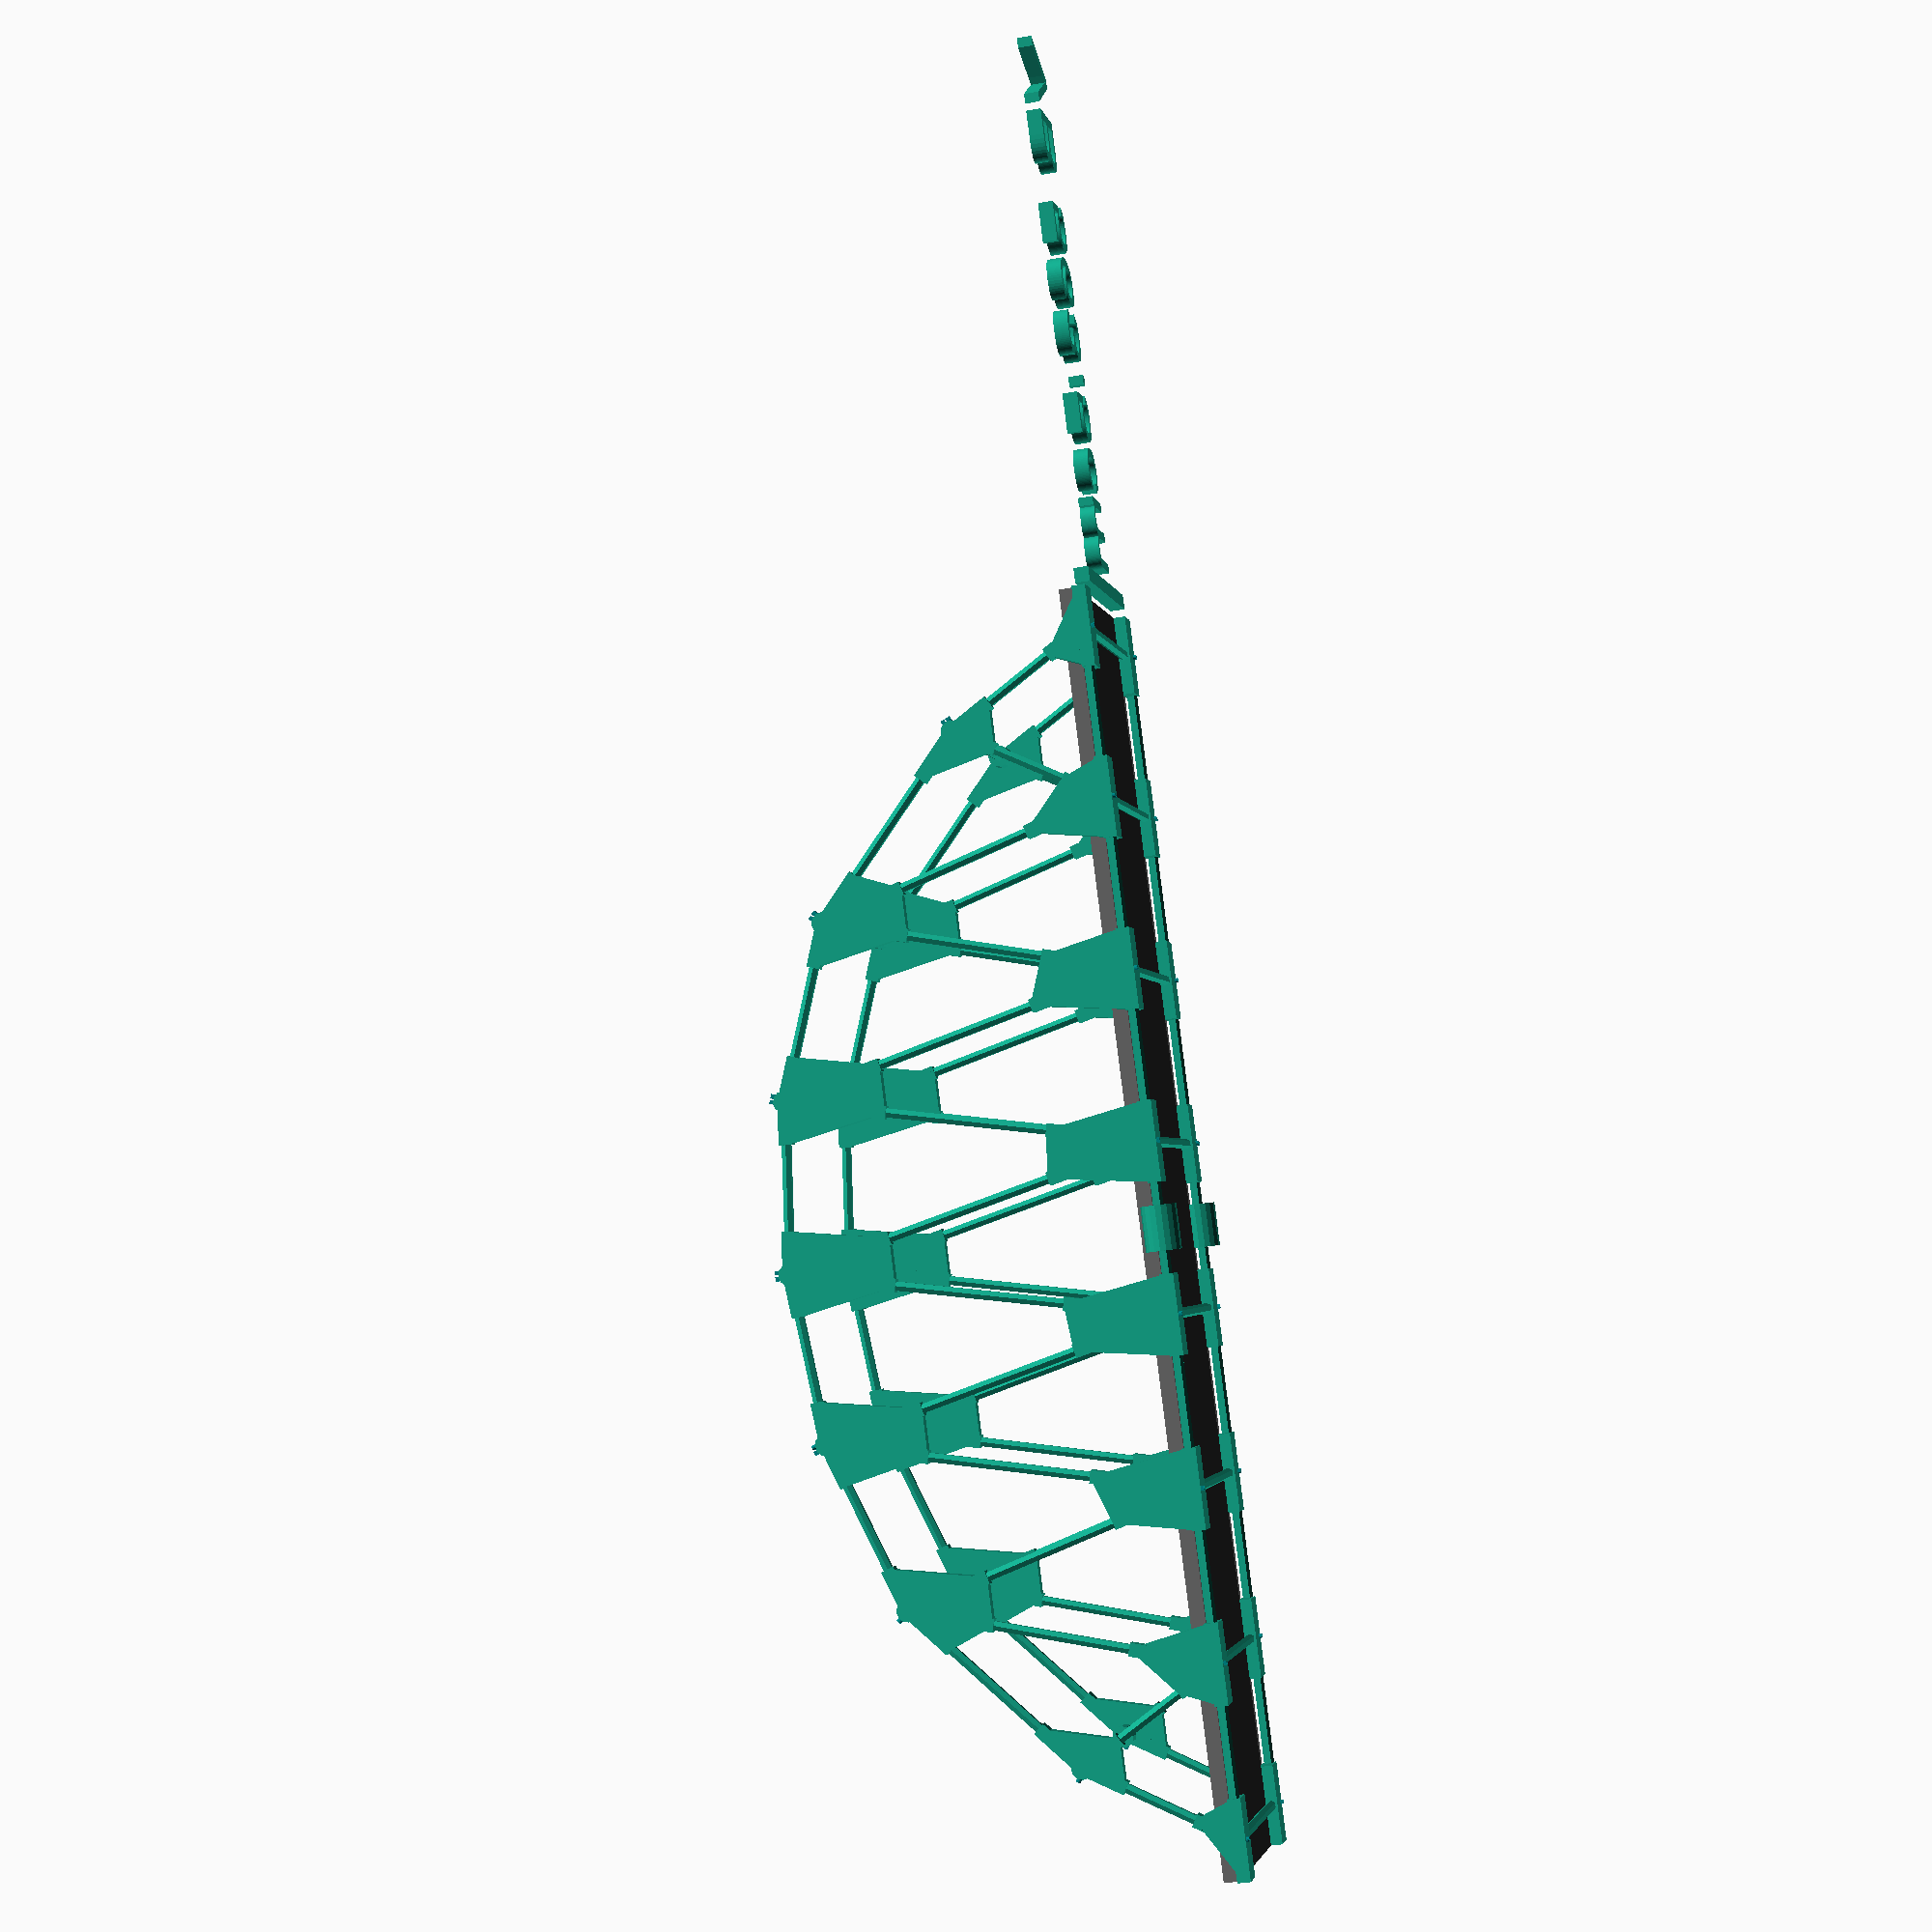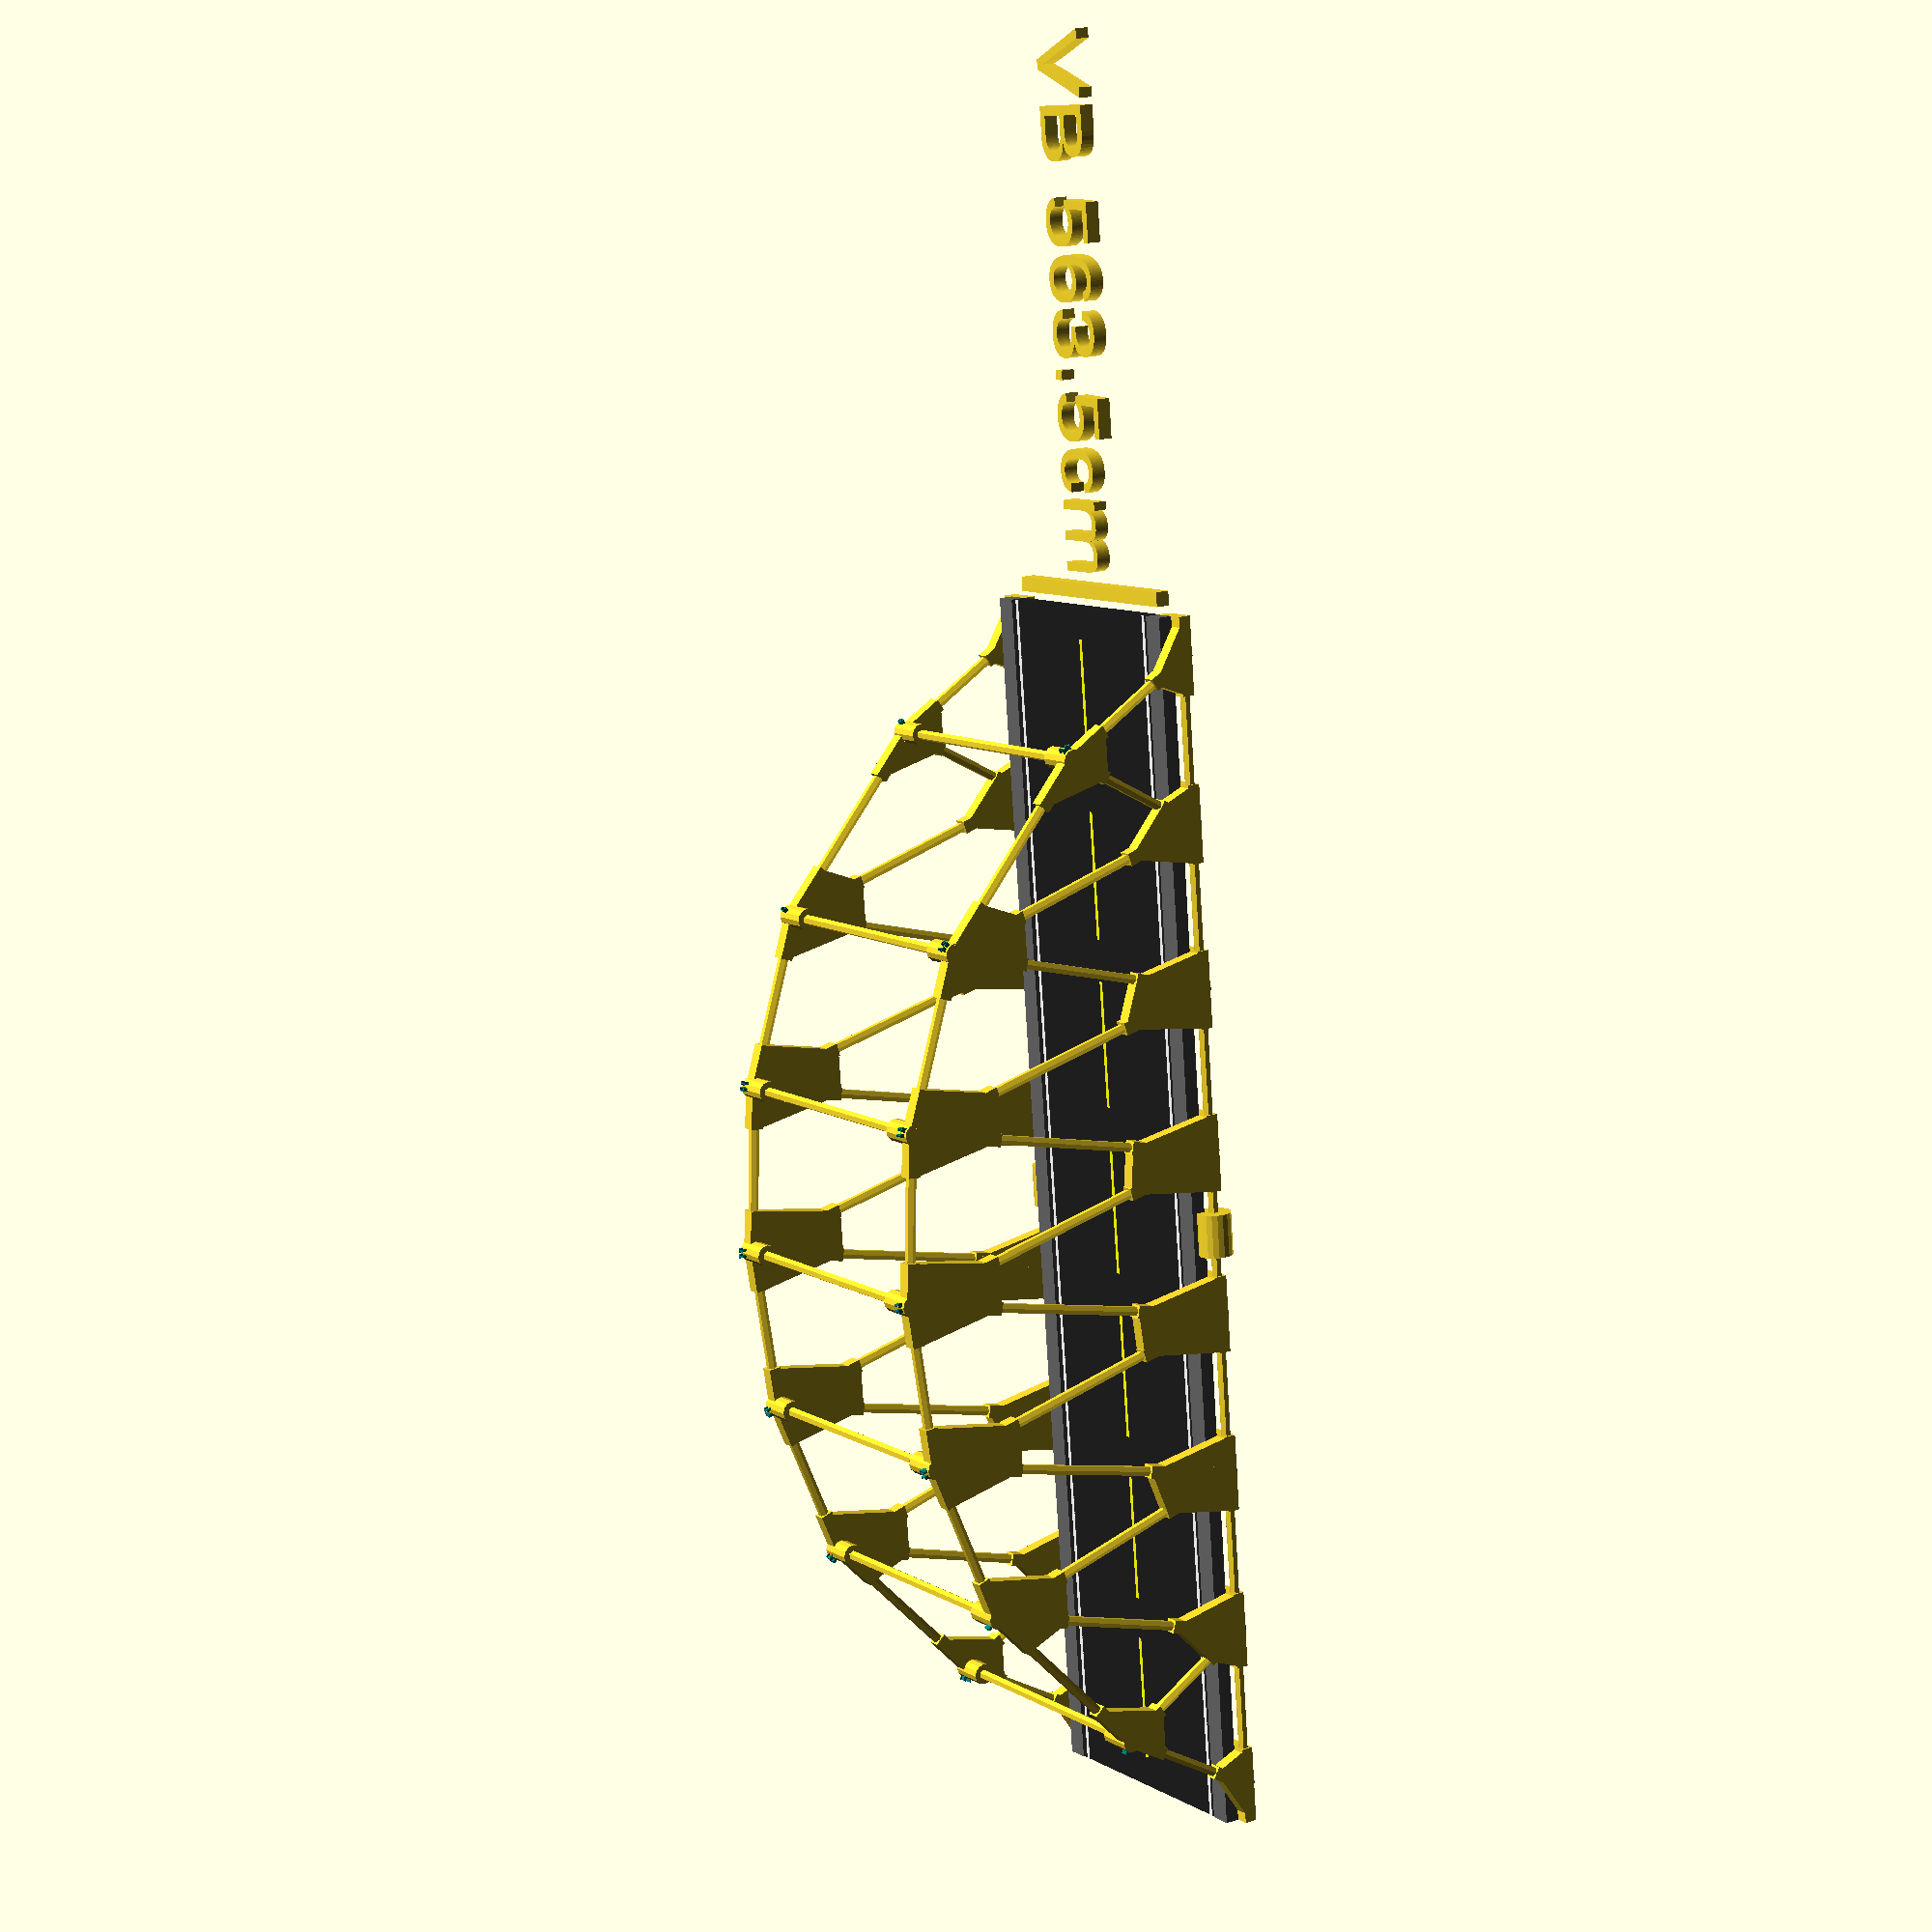
<openscad>
// Global resolution
$fs = $preview ? 0.4 : 0.1;
$fa = $preview ? 0.5 :   1;  

n = 7;

// Bridge class A
length_irl = 28 * 100;

length = 80;
width = 20;
height = 25;

gain = 3;

S = 0.5;

STEP_PERCENT_A = .28;
STEP_PERCENT_B = .25;
BASE_RESCALE = 6; // Base rescale factor ~\label{line:brescale}~
BEAM_RAD = 0.7*S;
BAL_RAD = 1.5*S;

JOINT_RAD = 0.9*S;
MARGIN = 3*S;

STANDOFF_RAD = 1.38;
impl_stansoff_val = STANDOFF_RAD * 2;

ROAD_H = 1;

mod2irl = length_irl / length;

echo ("Print height", (MARGIN + 2*JOINT_RAD) * 10, "mm");
echo ("Scale", mod2irl);

function cosh (x) = (exp (x) + exp(-x)) / 2;
function sinh (x) = (exp (x) - exp(-x)) / 2;

function norm_gain_cosh (x) = (-cosh(x * gain) + cosh(gain))/(cosh(gain) - 1);
function norm_gain_cosh_dx (x) = -gain * sinh(gain * x) / (cosh(gain) - 1);

// percent and plusminus norm
function p2pm (x) = 2 * ((x) - 0.5);
function pm2p (x) = (x + 1) / 2;

function swXZ (x) = [x.x, x.z];

// Cyl From To
module cft(from, to, rad) {
    let (
        vft = to - from,
        mag = sqrt(vft.x * vft.x + vft.y * vft.y + vft.z * vft.z),
        rotx = atan2(vft.x, vft.z),
        roty = atan2(vft.x, vft.y)
    ) {
       translate(from)
            rotate([rotx, 0, roty]) 
            cylinder(mag, rad, rad);
    }
}

module c3ft(from, to, rad) {
    let (
        vft = to - from,
        mag = sqrt(vft.x * vft.x + vft.y * vft.y + vft.z * vft.z),
        rotx = atan2(vft.x, vft.z),
        roty = atan2(vft.x, vft.y)
    ) translate(from)
        rotate([rotx, 0, roty])
        translate([-rad, -rad,0])
        cube([rad * 2, rad * 2, mag]);
}

module num (n,h=1) {
    color("teal") translate([0,0,-0.5])
        linear_extrude(height=h, convexity=4)
        text(str(n), 
            size=S,
            font="Consolas",
            halign="center",
            valign="center");
}

module arch (points, height,nums=true) {
    for (i = [0:points -1]) 
        let (
            inc = length / points,
            center = length / 2,
            is = i + 0.5,
            i1 = is + 1,
            i2 = is - 1,

            x = p2pm(is / points),
            y = norm_gain_cosh(x),

            x1 = p2pm(i1 / points),
            y1 = norm_gain_cosh(x1),

            x2 = p2pm(i2 / points),
            y2 = norm_gain_cosh(x2),

            pt = [is * inc - center, 0, height * y],
            p1 = [i1 * inc - center, 0, height * y1],
            p2 = [i2 * inc - center, 0, height * y2],
            ll = [i  * inc - center, 0, 0],

            p1ptB = (p1 - pt)*STEP_PERCENT_B,
            p2ptB = (p2 - pt)*STEP_PERCENT_B,
            llptA = (ll - pt)*STEP_PERCENT_A,

            l_ssa1 = [
                [-llptA.x, llptA.z],
                swXZ(llptA),
            ],
            l_ssa2 = concat(
                i != points - 1 ? [[0,0], swXZ(p1ptB)] : [[0,0]],
                l_ssa1
            ),

            // backplate SSA ~\label{line:backplate}~
            l_ssa3 = concat(
                l_ssa2,
                i != 0 ? [swXZ(p2ptB)] : []
            ),

            angle = atan(norm_gain_cosh_dx(x))
        ) {
            translate(pt + [0,MARGIN/2,0])
                rotate([90,0,0])
                cylinder(JOINT_RAD*2 + MARGIN, BAL_RAD, BAL_RAD, true);
            if(i != points-1)
                c3ft(
                    pt,
                    p1ptB + pt,
                    JOINT_RAD
                );
            if(i != 0)
                c3ft(
                    p2ptB + pt,
                    pt,
                    JOINT_RAD
                );
            c3ft(
                pt,
                llptA + pt,
                JOINT_RAD
            );
            c3ft(
                llptA + pt,
                pt,
                JOINT_RAD
            );

            translate(pt)
                rotate([90,0,0])
                linear_extrude(JOINT_RAD * 2, center=true)
                polygon(l_ssa3);

            if(nums)
                translate(pt)
                    rotate([0,-angle,0])
                    translate([0, 0, BAL_RAD - 0.25])
                    num(points + 1 + i);

            if(i != points-1 && nums)
                echo ("Num", points + 1 + i, "to", points + 2 + i, round(10 * (norm(p1 - pt) - impl_stansoff_val)) / 10);
        }
}

module cross_beams (points, height) {
    for (i = [0:points -1]) 
        let (
            inc = length / points,
            center = length / 2,
            is = i + 0.5,
            x = p2pm(is / points),
            y_val = norm_gain_cosh(x),
            base = [is * inc - center, 0, height*y_val]
        )
            translate(base)
            rotate([90,0,0])
            cylinder(width + JOINT_RAD + BEAM_RAD, BEAM_RAD,BEAM_RAD, true);
}

module beams (points, height) {
    for (i = [0:points - 2]) 
        let (
            inc = length / points,
            center = length / 2,

            is = i + 0.5,

            x0 = p2pm(is / points),
            y0 = norm_gain_cosh(x0),
            x1 = p2pm((is + 1) / points),
            y1 = norm_gain_cosh(x1)
        ) cft(
            [   is    * inc - center, 0, height * y0],
            [(is + 1) * inc - center, 0, height * y1],
            BEAM_RAD
        );
}

module baseline (points,nums=true) {
    for ( i = [0 : points] )
        let (
            inc = length / points,
            center = length / 2,

            i1 = i + 0.5,
            i2 = i - 0.5,

            x1 = p2pm(i1 / points),
            y1 = norm_gain_cosh(x1),

            x2 = p2pm(i2 / points),
            y2 = norm_gain_cosh(x2),

            pt = [i * inc - center, 0, 0],
            p1 = [ i1   * inc - center, 0, height * y1],
            p2 = [ i2   * inc - center, 0, height * y2],

            p1ptB = (p1 - pt)*STEP_PERCENT_A,
            p2ptB = (p2 - pt)*STEP_PERCENT_A,

            l_ssa1 = [
                [JOINT_RAD * BASE_RESCALE, 0],
                [-JOINT_RAD * BASE_RESCALE, 0],
            ],
            l_ssa2 = concat(
                i != points ? [swXZ(p1ptB)] : [],
                l_ssa1
            ),
            l_ssa3 = concat(
                l_ssa2,
                i != 0 ? [swXZ(p2ptB)] : []
            )
        ) {
            translate(pt + [0,MARGIN/2,0])
                cube([
                    JOINT_RAD * 2 * BASE_RESCALE,
                    JOINT_RAD * 2 + MARGIN,
                    JOINT_RAD * 2
                ], true);

            if(i != points)
                c3ft(
                    pt,
                    p1ptB + pt,
                    JOINT_RAD
                );
            if(i != 0)
                c3ft(
                    p2ptB + pt,
                    pt,
                    JOINT_RAD
                );

            translate(pt)
                rotate([90,0,0])
                linear_extrude(JOINT_RAD * 2, center=true)
                polygon(l_ssa3);

            if(nums)
                translate(pt + [0, 0, -JOINT_RAD + 0.3]) num(i);

            if (nums && i != points)
                echo(
                    "Num",
                    i,
                    "To",
                    i + n + 1,
                    round(
                        (norm(p1 - pt) - impl_stansoff_val)*10
                    )/10
                );
        }
}

module base_beams (points) {
    for ( i = [0 : points] )
        let (
            inc = length / points,
            center = length / 2
        )
            translate([i * inc - center, 0, 0])
            rotate([90,0,0])
            cylinder(width + JOINT_RAD + BEAM_RAD, BEAM_RAD, BEAM_RAD, true);
}

module supports (points, height) {
    for ( i = [0 : points -1] )
        let (
            inc = length / points,
            center = length / 2,
            is = i + 0.5,
            x = p2pm(is / points),
            y = norm_gain_cosh(x) * height
        ) cft(
            [i  * inc - center, 0, 0],
            [is * inc - center, 0,y],
            BEAM_RAD
        );
}

for(i = [0:n-1])
    echo("Num",i,"To",i+1, round(10 * (length / n - impl_stansoff_val)) / 10);

module standoff () {
    translate([0,-2* JOINT_RAD,0])
    rotate([90,0,0])
    difference() {
        cylinder(JOINT_RAD*4,STANDOFF_RAD,STANDOFF_RAD,center=true);
        cylinder(JOINT_RAD*4,BEAM_RAD,BEAM_RAD,center=true);
    }
}

module unifiedstandoff(points) {
    for ( i = [0 : points] )
        let (
            inc = length / points,
            center = length / 2,
            pt = [i * inc - center, 0, 0]
        ) {
            translate(pt)standoff();
        }
    for (i = [0:points - 1]) 
        let (
            inc = length / points,
            center = length / 2,

            is = i + 0.5,

            x0 = p2pm(is / points),
            y0 = norm_gain_cosh(x0),
            x1 = p2pm((is + 1) / points),
            y1 = norm_gain_cosh(x1)
        ) translate([is * inc - center, 0, height * y0])standoff();
}

module b (nums=true) {
    union() {
        arch (n, height, nums);
        baseline(n,nums);
    }
}

module ball_size () {
    difference() {
        b();
        beams(n, height);
        supports(n, height);
        rotate([0,0,180]) 
            supports(n, height);
        rotate([0, 90, 0])
            cylinder(length, BEAM_RAD, BEAM_RAD, true);
    }
}


module balls () {
    if ($preview) translate([0,-10,0]) cylinder(JOINT_RAD * 2 + MARGIN,1,1);

    rotate([-90,0,0]) {
        intersection () { unifiedstandoff(n); scale([1,2,1])b(false); }
        translate([0, -width / 2 - JOINT_RAD, 0]) 
        difference() {
            translate([0, width/2,0]) rotate([180,180,0]) ball_size();
            base_beams(n);
            cross_beams(n, height);
        }
    }
}
module side () {
    arch (n, height);
    beams(n, height);
    baseline(n);
    supports(n, height);
    rotate([0,0,180]) 
        supports(n, height);
    rotate([0, 90, 0])
        cylinder(length, BEAM_RAD, BEAM_RAD, true);
}

module legend () {
    translate([
        -(length/2 + JOINT_RAD * BASE_RESCALE + 1),
        0,
        0
    ]) let (w = width - MARGIN * 2 - JOINT_RAD * 2) {
        cube([
            1,
            w,
            ROAD_H
        ], center=true);
        translate([-1,0,0])
            linear_extrude(1,center=true)
            text(str("VB ",str(w*mod2irl),"cm"),halign="right",valign="center",size=5);
    }
}

module roadmarking_with_distance (on, off, l, w=0.3, center=true) {
    let(
        dst = on + off,
        num = floor(l/dst)
    ) translate([center ? -num * dst / 2 : on/2,0,0])
        for (i = [0:num])
            translate([i*dst,0,0])
                cube([on,w,ROAD_H],center=true);
}

module road () {
    color("#222")
        translate([0,0,BEAM_RAD + ROAD_H/2])
        cube([
            length + 2*JOINT_RAD * BASE_RESCALE,
            width - MARGIN * 2 - JOINT_RAD * 2,
            ROAD_H
        ],center=true);

    for (i = [-1, 1]) {
        color("#666")
            translate([
                    0,
                    i * (width/2 - MARGIN/2 - JOINT_RAD),
                    JOINT_RAD + ROAD_H / 2
            ])
            cube([
                    length + 2 * JOINT_RAD * BASE_RESCALE,
                    MARGIN,
                    ROAD_H
            ], center=true);
    }

    for ( i = [-1,1]) 
    let (
        w = width - MARGIN * 2 - JOINT_RAD * 2,
        sideline = [
            0,
            i * (width/2 - MARGIN - JOINT_RAD - 0.5),
            BEAM_RAD + ROAD_H + 0.01
        ],
        major = 9,
        minor = 3
    ) if (w * mod2irl > 550) {
        color("#FFF")
            translate(sideline)
            cube([
                length + 2 * JOINT_RAD * BASE_RESCALE,
                0.3,
                0.01
            ], center=true);
        color("yellow")
            translate([0,0,BEAM_RAD + ROAD_H/2 + 0.01])
            roadmarking_with_distance(major,minor,length);
    } else 
        color("#FFF")
            translate(sideline)
            roadmarking_with_distance(major,minor,length);
}

module pipe () {
    difference() {
        cylinder(3,1.2,1.2,center=true);
        cylinder(10,BEAM_RAD, BEAM_RAD,center=true);
    }
}

module main() {
    translate([0, width/2,0]) rotate([0,0,180]) { side(); }
    translate([0,-width/2,0]) { side(); }
    cross_beams(n, height);

    road();
    legend();

    base_beams(n);

    for (i = [-1, 1]) {
        rotate([0,90,0])
        translate([0,i * width/2,0]) pipe();
    }
}
main();
/* difference () { */
/*    balls(); */

/*    translate([0,0,2.5])cube([100,100,4], center=true); */
/* } */

</openscad>
<views>
elev=218.7 azim=305.4 roll=77.6 proj=p view=wireframe
elev=163.0 azim=263.4 roll=123.7 proj=p view=solid
</views>
